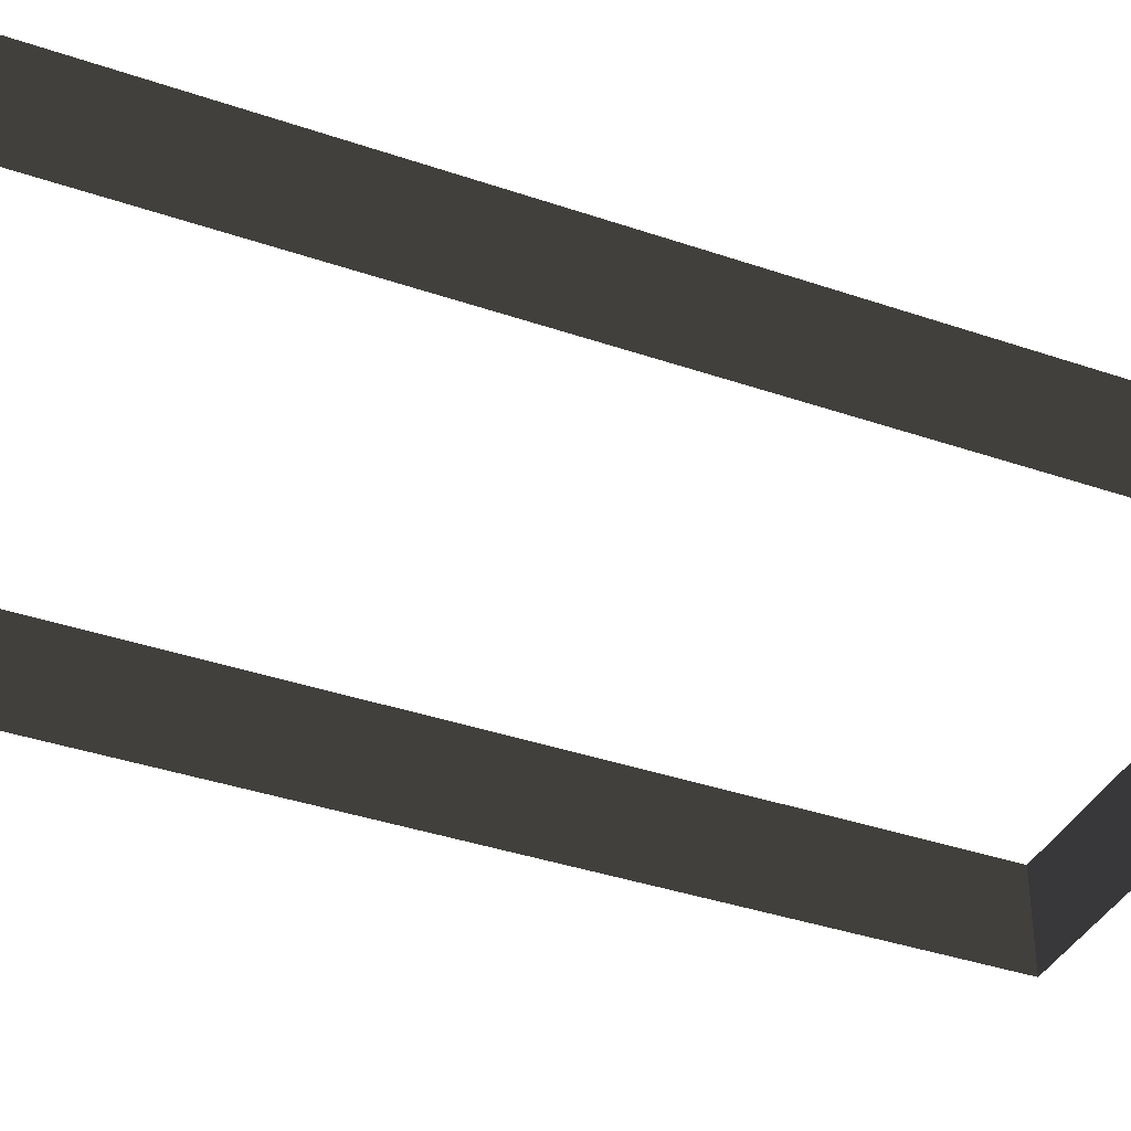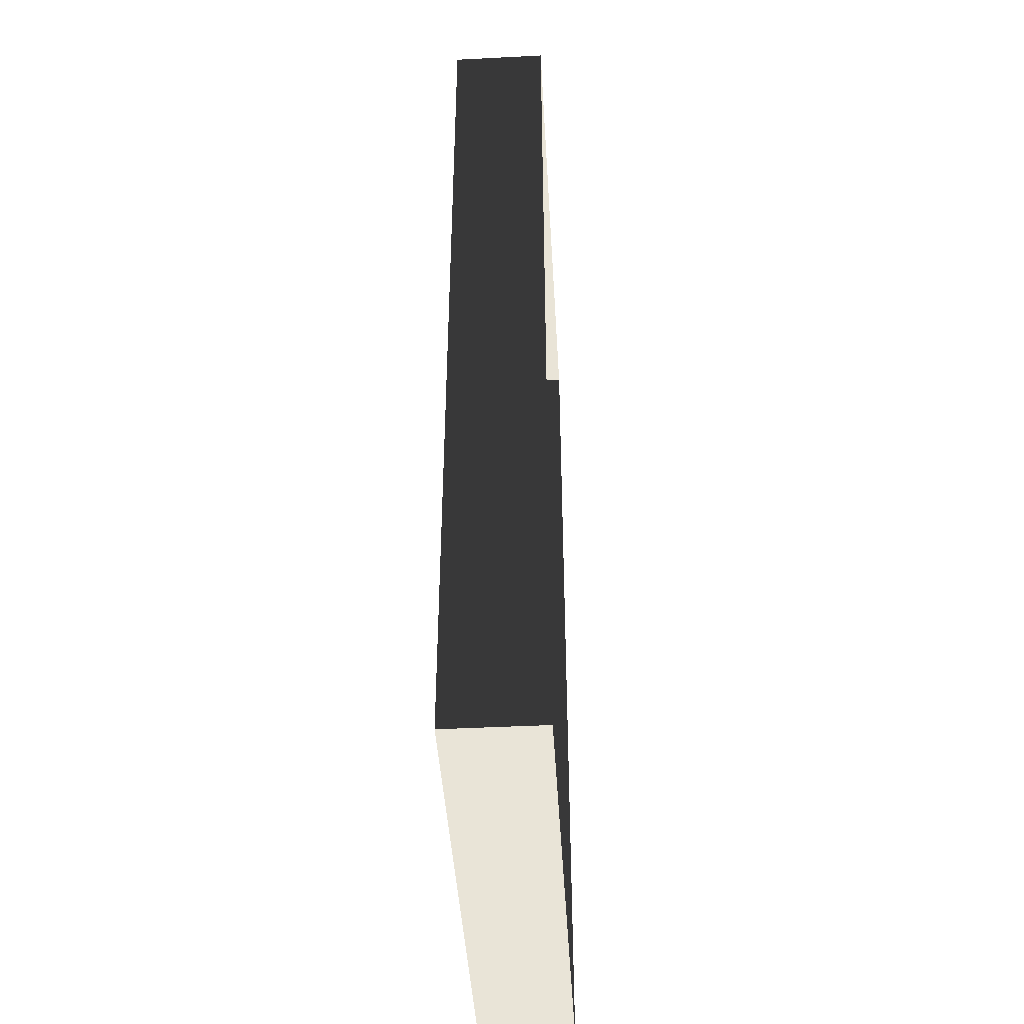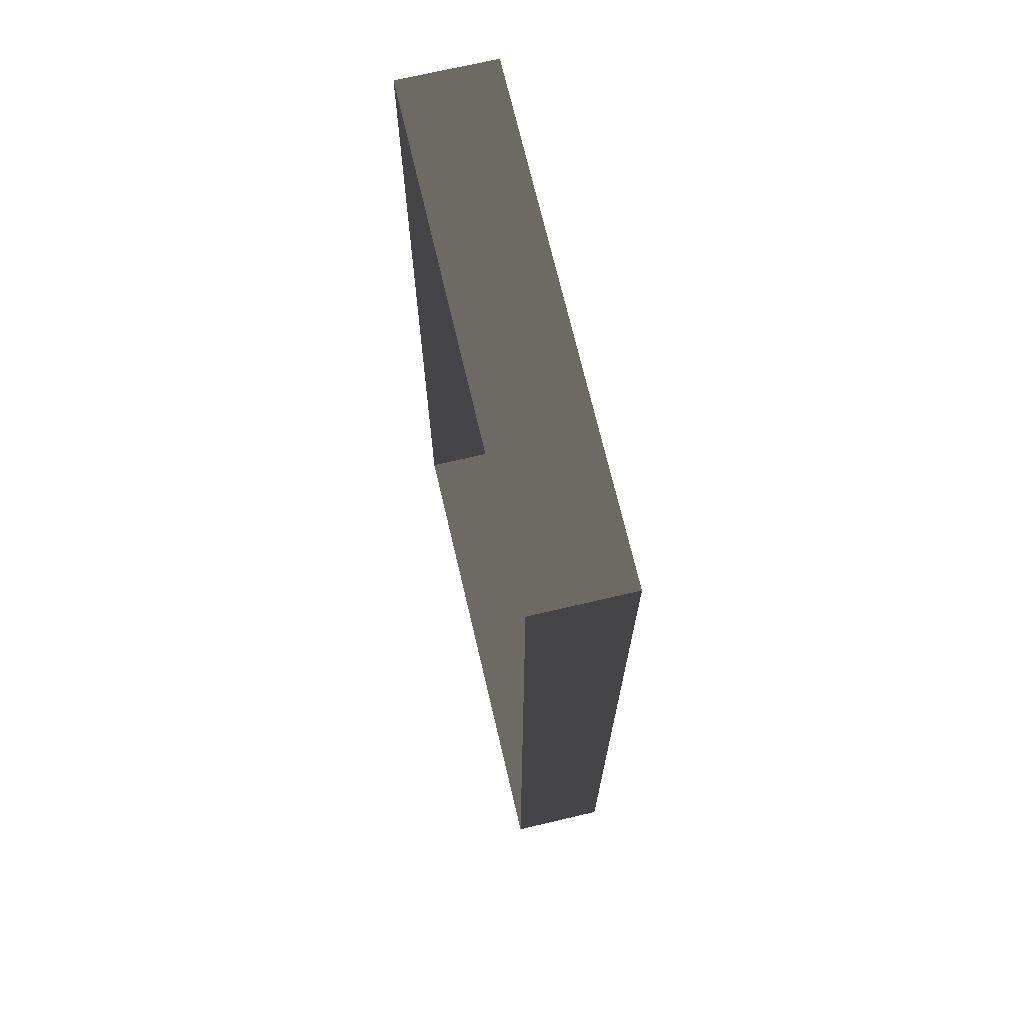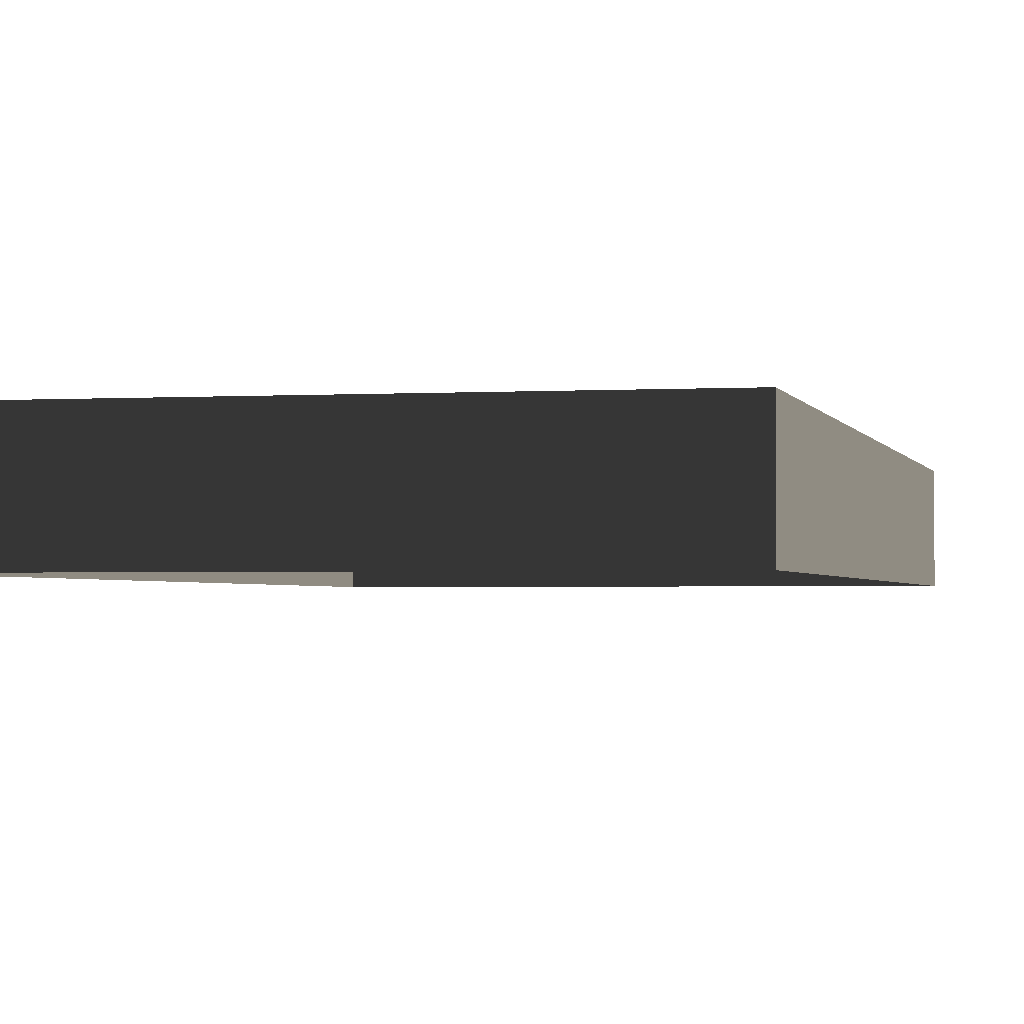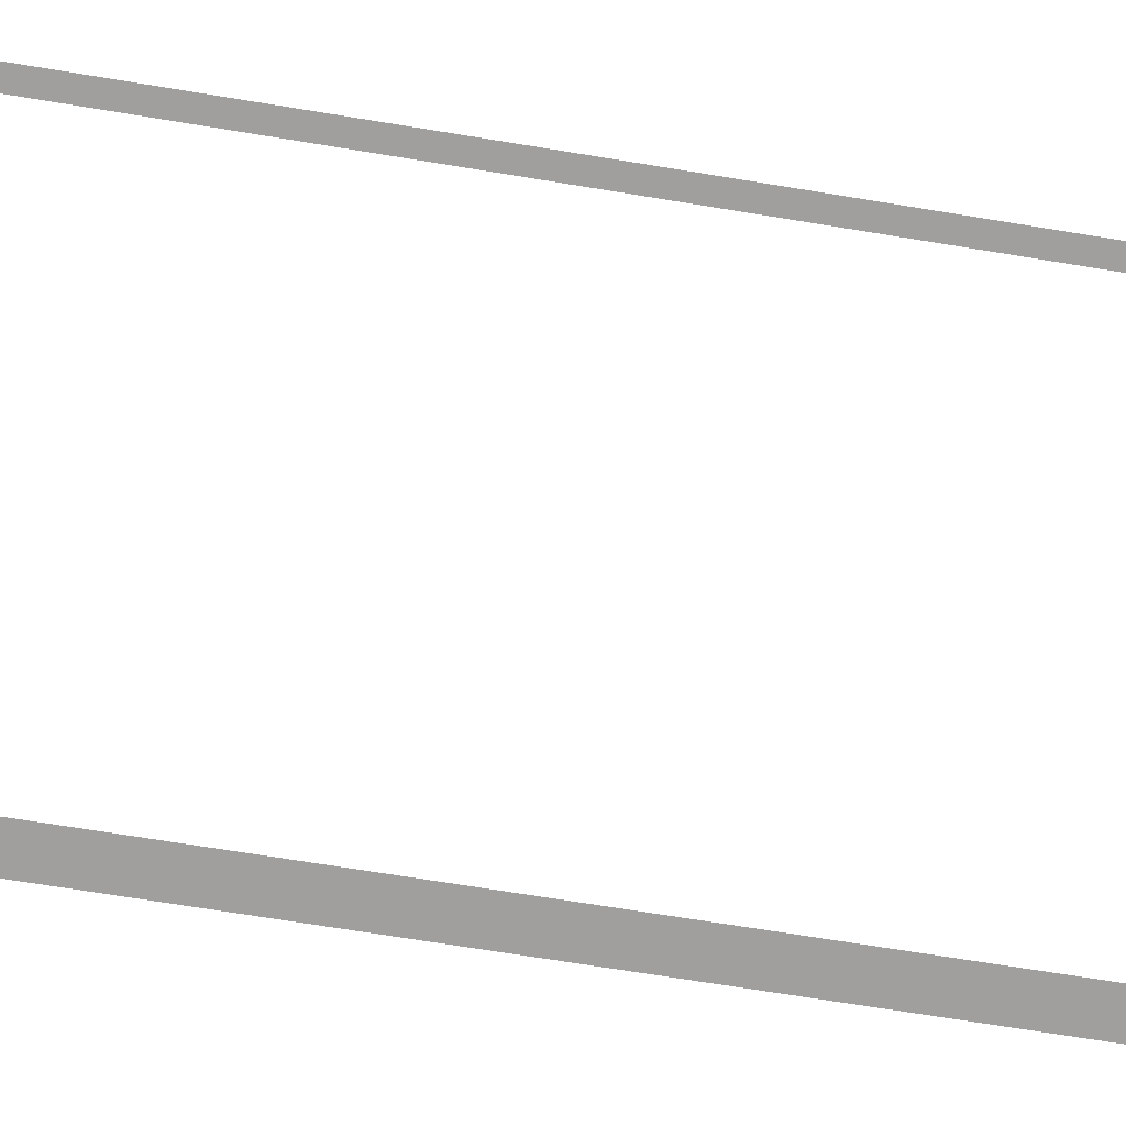
<metadata>
{"format":"obj","ext":"obj","renderer":"f3d","projection":"perspective","resolution":1024,"background":"white","views":[{"elev":-37.7,"azim":66.3,"up":"+Z"},{"elev":-43.9,"azim":-86.6,"up":"+Y"},{"elev":70.9,"azim":-103.2,"up":"+Y"},{"elev":-1.9,"azim":12.8,"up":"+Z"},{"elev":-71.5,"azim":-99.2,"up":"+Z"}]}
</metadata>
<code>
v -13.29 -26.04 -10.6
v -13.29 -26.04 -15.67
v -13.29 25.06 -15.67
v -13.29 25.06 -10.6
v 13.29 25.06 -10.6
v 13.29 25.06 -15.67
v 13.29 -26.04 -15.67
v 13.29 -26.04 -10.6
v -13.29 25.06 -10.6
v -13.29 25.06 -15.67
v 13.29 25.06 -15.67
v 13.29 25.06 -10.6
v 13.29 -26.04 -10.6
v 13.29 -26.04 -15.67
v -13.29 -26.04 -15.67
v -13.29 -26.04 -10.6
g Building_t8.041_36649_178
f 1 3 2
f 1 4 3
f 5 7 6
f 5 8 7
f 9 11 10
f 9 12 11
f 13 15 14
f 13 16 15

</code>
